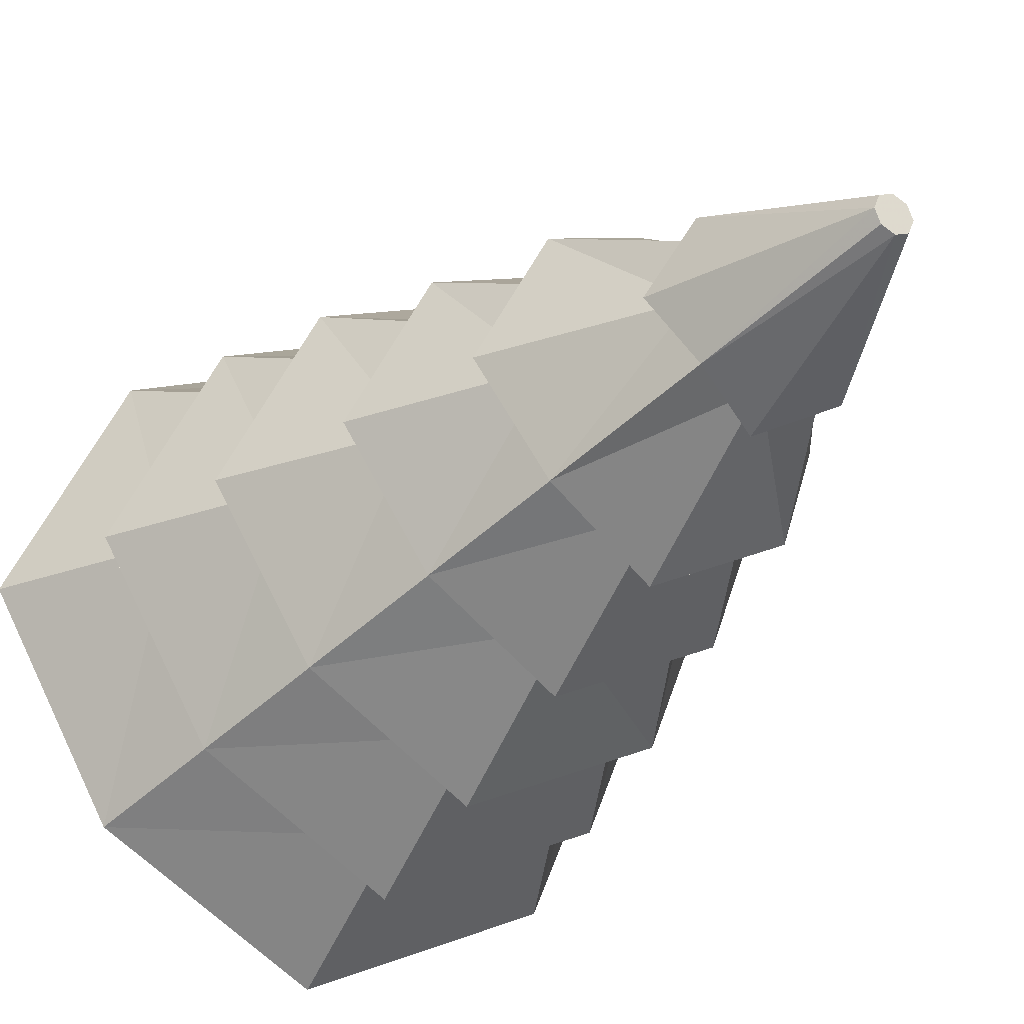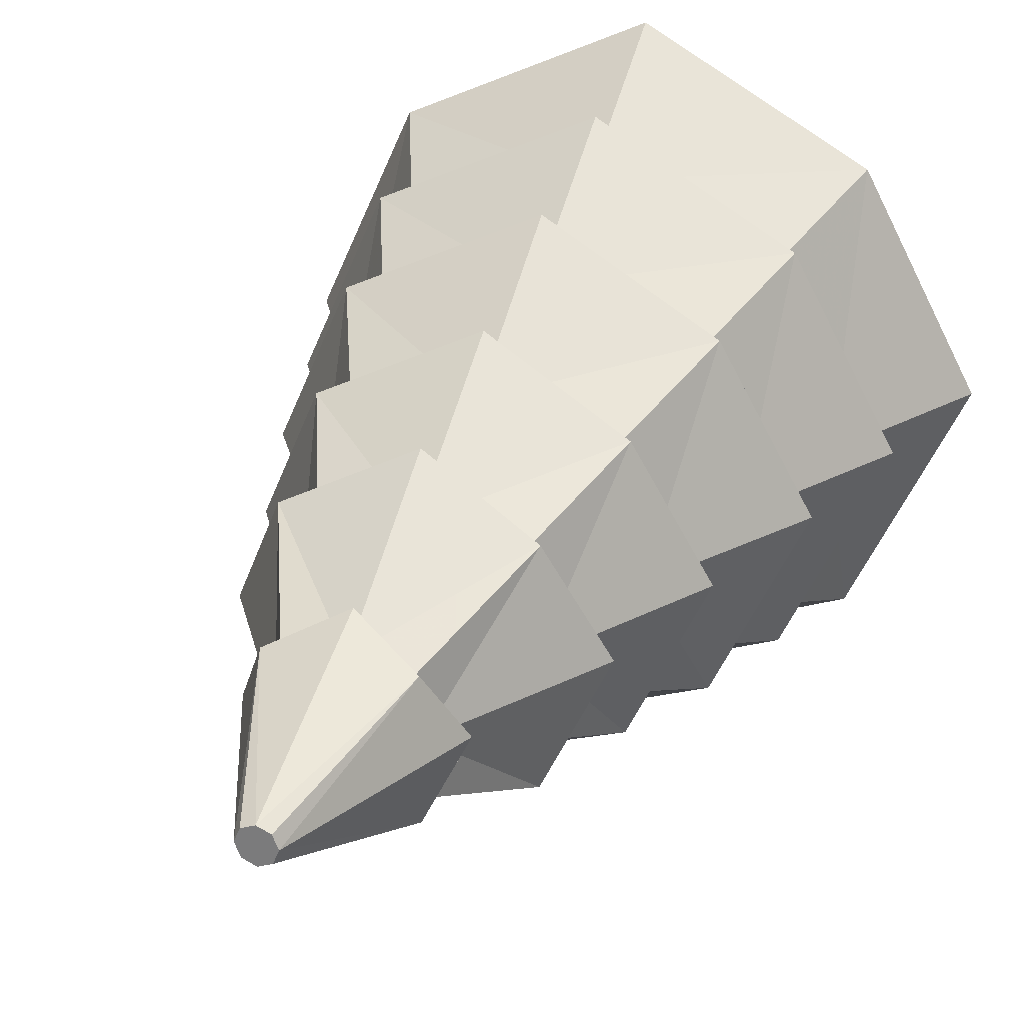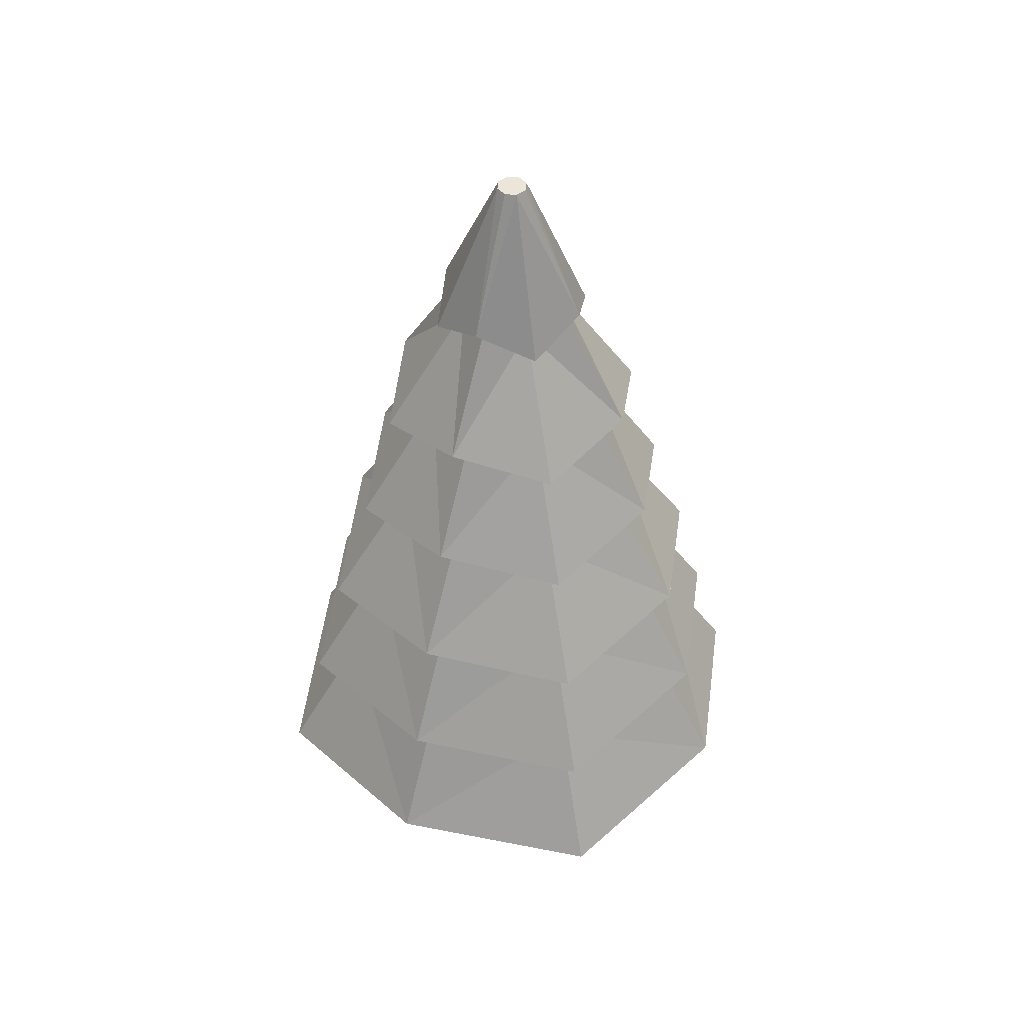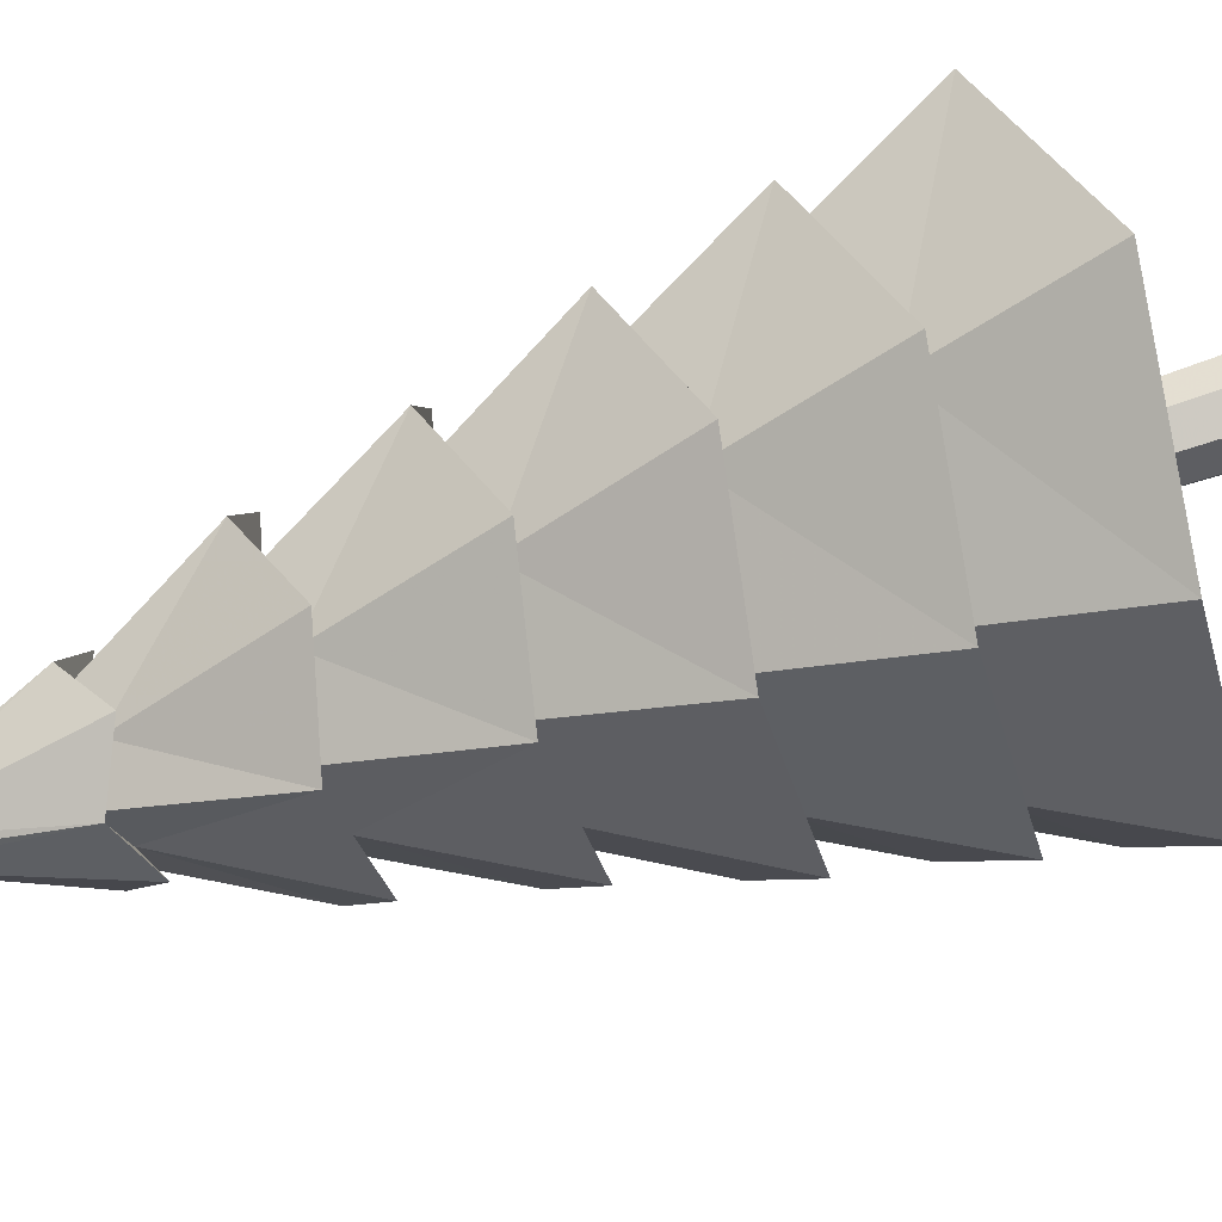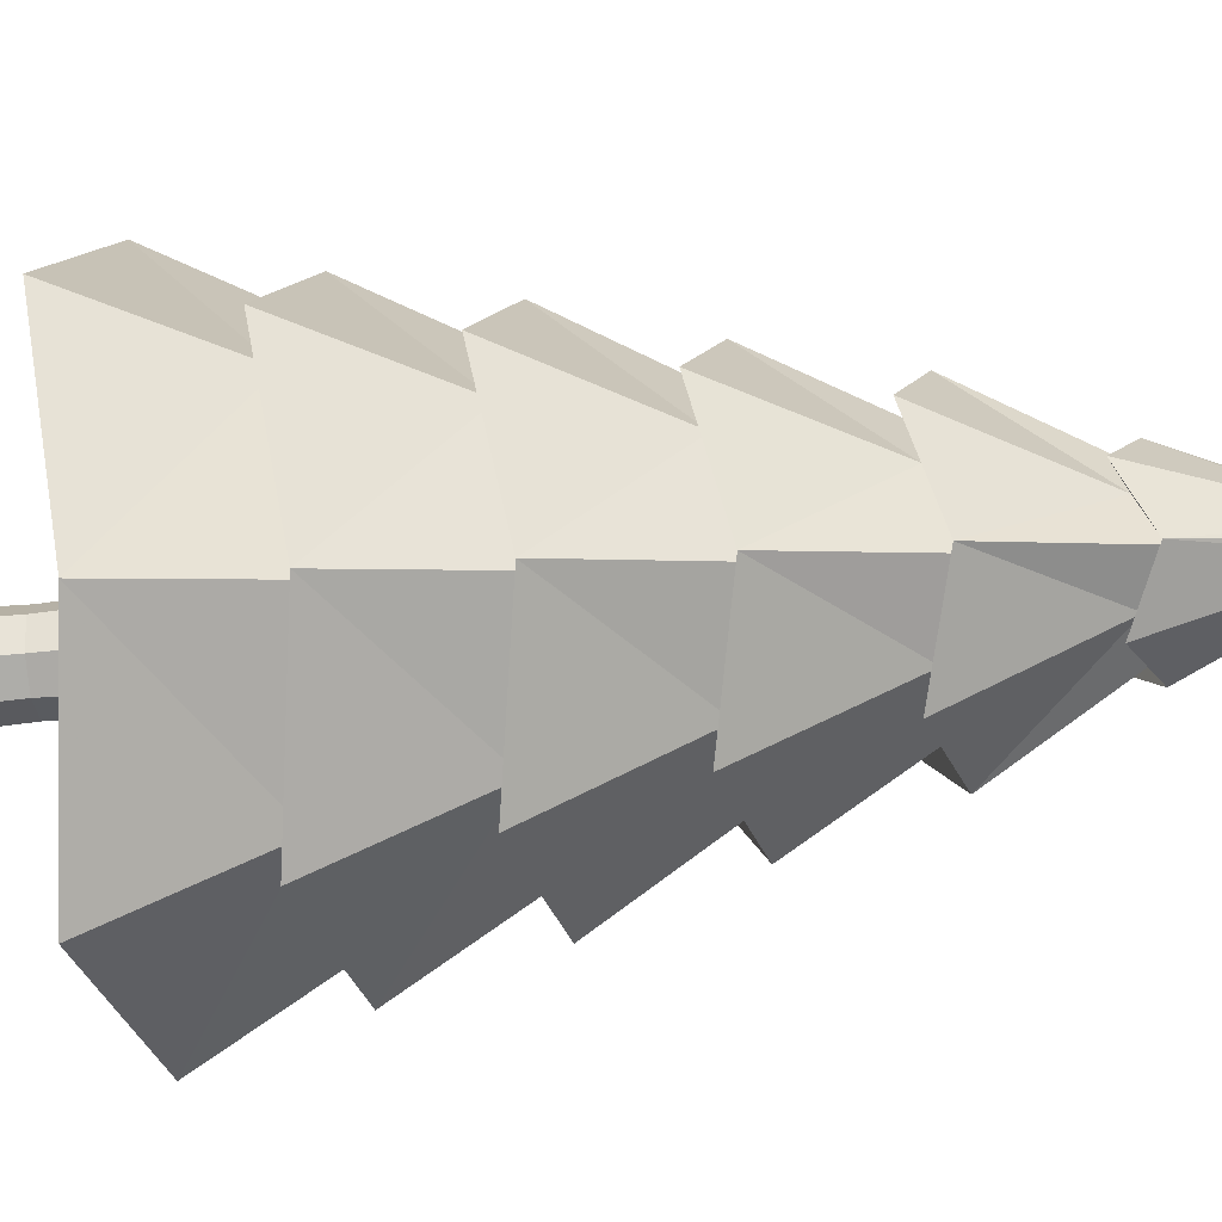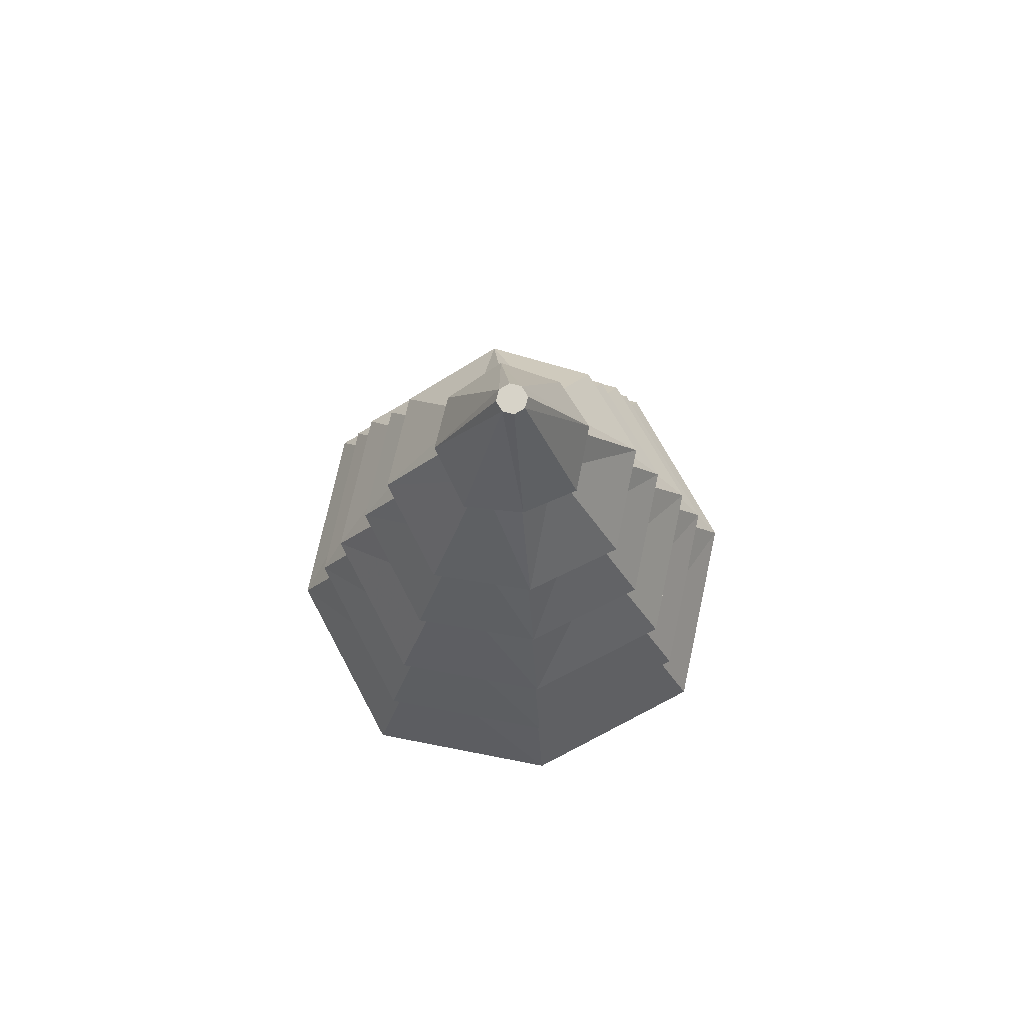
<metadata>
{"format":"obj","ext":"obj","renderer":"f3d","projection":"perspective","resolution":1024,"background":"white","views":[{"elev":-27.1,"azim":-30.3,"up":"+Y"},{"elev":27.4,"azim":19.4,"up":"+Y"},{"elev":47.0,"azim":-17.2,"up":"+Z"},{"elev":64.7,"azim":70.5,"up":"+Y"},{"elev":-54.7,"azim":-83.7,"up":"+Y"},{"elev":77.1,"azim":-53.2,"up":"+Z"}]}
</metadata>
<code>
o Leaves
v 0 -0.1014 6.297
v -0.3696 -0.3696 5.372
v 0 -0.5428 5.195
v -0.1014 1e-06 6.297
v -0.5428 1e-06 5.195
v -0.3696 0.3696 5.372
v 0 0.1014 6.297
v 0 0.5428 5.195
v 0.3696 0.3696 5.372
v 0.1014 1e-06 6.297
v 0.5428 1e-06 5.195
v 0.3696 -0.3696 5.372
v -1.061 1.061 1.297
v 1.061 1.061 1.297
v 1.061 -1.061 1.297
v 1.316 0 1.954
v 1.261 -1.261 1.205
v 1.853 0 1.029
v 1.074 0 2.788
v 1.105 -1.105 2.038
v 1.623 0 1.862
v 0.8315 1e-06 3.621
v 0.9617 -0.9617 2.872
v 1.412 0 2.695
v 0.5894 1e-06 4.454
v 0.7822 -0.7822 3.705
v 1.149 1e-06 3.529
v 0.3474 1e-06 5.288
v 0.6296 -0.6296 4.538
v 0.9246 1e-06 4.362
v 0 -1.316 1.954
v 0 -1.853 1.029
v 0 -1.074 2.788
v 0 -1.623 1.862
v 0 -0.8315 3.621
v 0 -1.412 2.695
v 0 -0.5894 4.454
v 0 -1.149 3.529
v 0 -0.3474 5.288
v 0 -0.9246 4.362
v 1.261 1.261 1.205
v 1.105 1.105 2.038
v 0.9617 0.9617 2.872
v 0.7822 0.7822 3.705
v 0.6296 0.6296 4.538
v 0 1.316 1.954
v 0 1.853 1.029
v 0 1.074 2.788
v 0 1.623 1.862
v 0 0.8315 3.621
v 0 1.412 2.695
v 0 0.5894 4.454
v 0 1.149 3.529
v 0 0.3474 5.288
v 0 0.9246 4.362
v -1.261 1.261 1.205
v -1.105 1.105 2.038
v -0.9617 0.9617 2.872
v -0.7822 0.7822 3.705
v -0.6296 0.6296 4.538
v -1.316 0 1.954
v -1.853 0 1.029
v -1.074 0 2.788
v -1.623 0 1.862
v -0.8315 1e-06 3.621
v -1.412 0 2.695
v -0.5894 1e-06 4.454
v -1.149 1e-06 3.529
v -0.3474 1e-06 5.288
v -0.9246 1e-06 4.362
v -1.261 -1.261 1.205
v -1.105 -1.105 2.038
v -0.9617 -0.9617 2.872
v -0.7822 -0.7822 3.705
v -0.6296 -0.6296 4.538
v 0.2366 -0.2366 5.464
v 0.2366 0.2366 5.464
v -0.2366 0.2366 5.464
v -0.2366 -0.2366 5.464
v -0.4014 -0.4014 4.631
v -0.4014 0.4014 4.631
v 0.4014 0.4014 4.631
v 0.4014 -0.4014 4.631
v -0.5662 -0.5662 3.797
v -0.5662 0.5662 3.797
v 0.5662 0.5662 3.797
v 0.5662 -0.5662 3.797
v -0.731 -0.731 2.964
v -0.731 0.731 2.964
v 0.731 0.731 2.964
v 0.731 -0.731 2.964
v -0.8958 -0.8958 2.131
v -0.8958 0.8958 2.131
v 0.8958 0.8958 2.131
v 0.8958 -0.8958 2.131
v 0 -1.558 1.121
v -1.061 -1.061 1.297
v -1.558 0 1.121
v 0 1.558 1.121
v 1.558 0 1.121
v -0.07173 -0.07173 6.297
v -0.07173 0.07173 6.297
v 0.07173 0.07173 6.297
v 0.07173 -0.07173 6.297
v -0.249 0 0.721
v -0.1927 0.1927 -0.03818
v -0.2725 0 -0.03818
v 0 -0.249 0.721
v -0.1927 -0.1927 1.265
v -0.1761 -0.1761 0.721
v -0.1761 0.1761 0.721
v 0 0.2725 -0.03818
v 0 0.249 0.721
v 0.1927 0.1927 -0.03818
v -0.1927 0.1927 1.265
v 0.1761 0.1761 0.721
v 0.2725 0 -0.03818
v 0.1927 -0.1927 -0.03818
v 0 -0.2725 -0.03818
v 0 0.2725 1.265
v -0.1927 -0.1927 -0.03818
v 0.1761 -0.1761 0.721
v 0.1927 0.1927 1.265
v 0.249 0 0.721
v 0.1927 -0.1927 1.265
v 0 -0.2725 1.265
v -0.2725 0 1.265
v 0.2725 0 1.265
f 1 2 3
f 2 4 5
f 4 6 5
f 6 7 8
f 7 9 8
f 9 10 11
f 10 7 4
f 12 1 3
f 10 12 11
f 13 14 15
f 16 17 18
f 19 20 21
f 22 23 24
f 25 26 27
f 28 29 30
f 17 31 32
f 20 33 34
f 23 35 36
f 26 37 38
f 29 39 40
f 41 16 18
f 42 19 21
f 43 22 24
f 44 25 27
f 45 28 30
f 46 41 47
f 48 42 49
f 50 43 51
f 52 44 53
f 54 45 55
f 56 46 47
f 57 48 49
f 58 50 51
f 59 52 53
f 60 54 55
f 61 56 62
f 63 57 64
f 65 58 66
f 67 59 68
f 69 60 70
f 71 61 62
f 72 63 64
f 73 65 66
f 74 67 68
f 75 69 70
f 31 71 32
f 33 72 34
f 35 73 36
f 37 74 38
f 39 75 40
f 28 12 76
f 12 39 76
f 9 28 77
f 54 9 77
f 6 54 78
f 69 6 78
f 2 69 79
f 39 2 79
f 37 75 80
f 75 67 80
f 67 60 81
f 60 52 81
f 52 45 82
f 45 25 82
f 29 37 83
f 25 29 83
f 35 74 84
f 74 65 84
f 65 59 85
f 59 50 85
f 50 44 86
f 44 22 86
f 26 35 87
f 22 26 87
f 33 73 88
f 73 63 88
f 63 58 89
f 58 48 89
f 48 43 90
f 43 19 90
f 23 33 91
f 19 23 91
f 31 72 92
f 72 61 92
f 61 57 93
f 57 46 93
f 46 42 94
f 42 16 94
f 20 31 95
f 16 20 95
f 96 71 97
f 71 98 97
f 98 56 13
f 56 99 13
f 99 41 14
f 41 100 14
f 17 96 15
f 100 17 15
f 1 101 2
f 2 101 4
f 4 102 6
f 6 102 7
f 7 103 9
f 9 103 10
f 4 101 1
f 1 104 10
f 10 103 7
f 7 102 4
f 4 1 10
f 12 104 1
f 10 104 12
f 15 96 97
f 97 98 13
f 13 99 14
f 14 100 15
f 15 97 13
f 16 95 17
f 19 91 20
f 22 87 23
f 25 83 26
f 28 76 29
f 17 95 31
f 20 91 33
f 23 87 35
f 26 83 37
f 29 76 39
f 41 94 16
f 42 90 19
f 43 86 22
f 44 82 25
f 45 77 28
f 46 94 41
f 48 90 42
f 50 86 43
f 52 82 44
f 54 77 45
f 56 93 46
f 57 89 48
f 58 85 50
f 59 81 52
f 60 78 54
f 61 93 56
f 63 89 57
f 65 85 58
f 67 81 59
f 69 78 60
f 71 92 61
f 72 88 63
f 73 84 65
f 74 80 67
f 75 79 69
f 31 92 71
f 33 88 72
f 35 84 73
f 37 80 74
f 39 79 75
f 28 11 12
f 12 3 39
f 9 11 28
f 54 8 9
f 6 8 54
f 69 5 6
f 2 5 69
f 39 3 2
f 37 40 75
f 75 70 67
f 67 70 60
f 60 55 52
f 52 55 45
f 45 30 25
f 29 40 37
f 25 30 29
f 35 38 74
f 74 68 65
f 65 68 59
f 59 53 50
f 50 53 44
f 44 27 22
f 26 38 35
f 22 27 26
f 33 36 73
f 73 66 63
f 63 66 58
f 58 51 48
f 48 51 43
f 43 24 19
f 23 36 33
f 19 24 23
f 31 34 72
f 72 64 61
f 61 64 57
f 57 49 46
f 46 49 42
f 42 21 16
f 20 34 31
f 16 21 20
f 96 32 71
f 71 62 98
f 98 62 56
f 56 47 99
f 99 47 41
f 41 18 100
f 17 32 96
f 100 18 17
f 105 106 107
f 108 109 110
f 111 112 106
f 109 105 110
f 113 114 112
f 105 115 111
f 116 117 114
f 115 113 111
f 118 108 119
f 120 116 113
f 108 121 119
f 117 122 118
f 123 124 116
f 125 108 122
f 124 125 122
f 110 107 121
f 105 111 106
f 108 126 109
f 111 113 112
f 109 127 105
f 113 116 114
f 105 127 115
f 116 124 117
f 115 120 113
f 118 122 108
f 120 123 116
f 108 110 121
f 117 124 122
f 123 128 124
f 125 126 108
f 124 128 125
f 110 105 107

</code>
